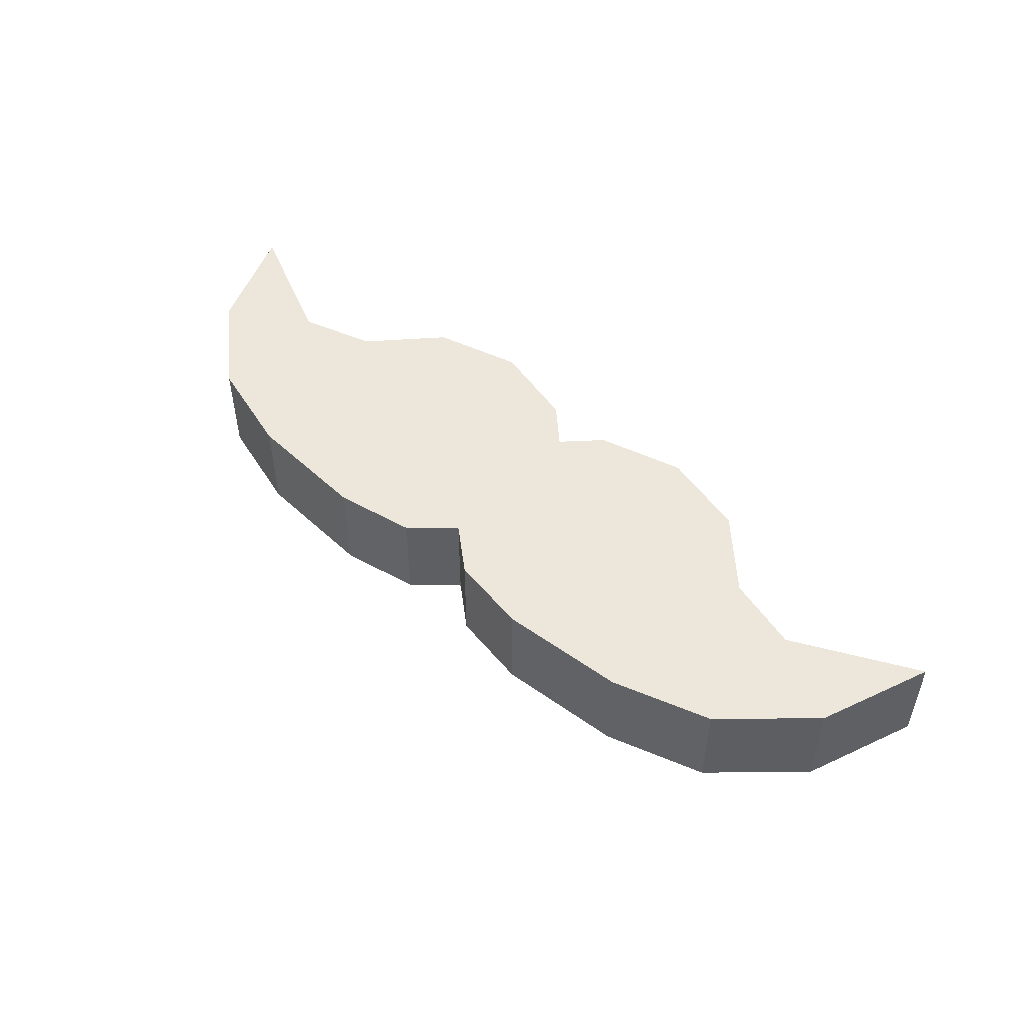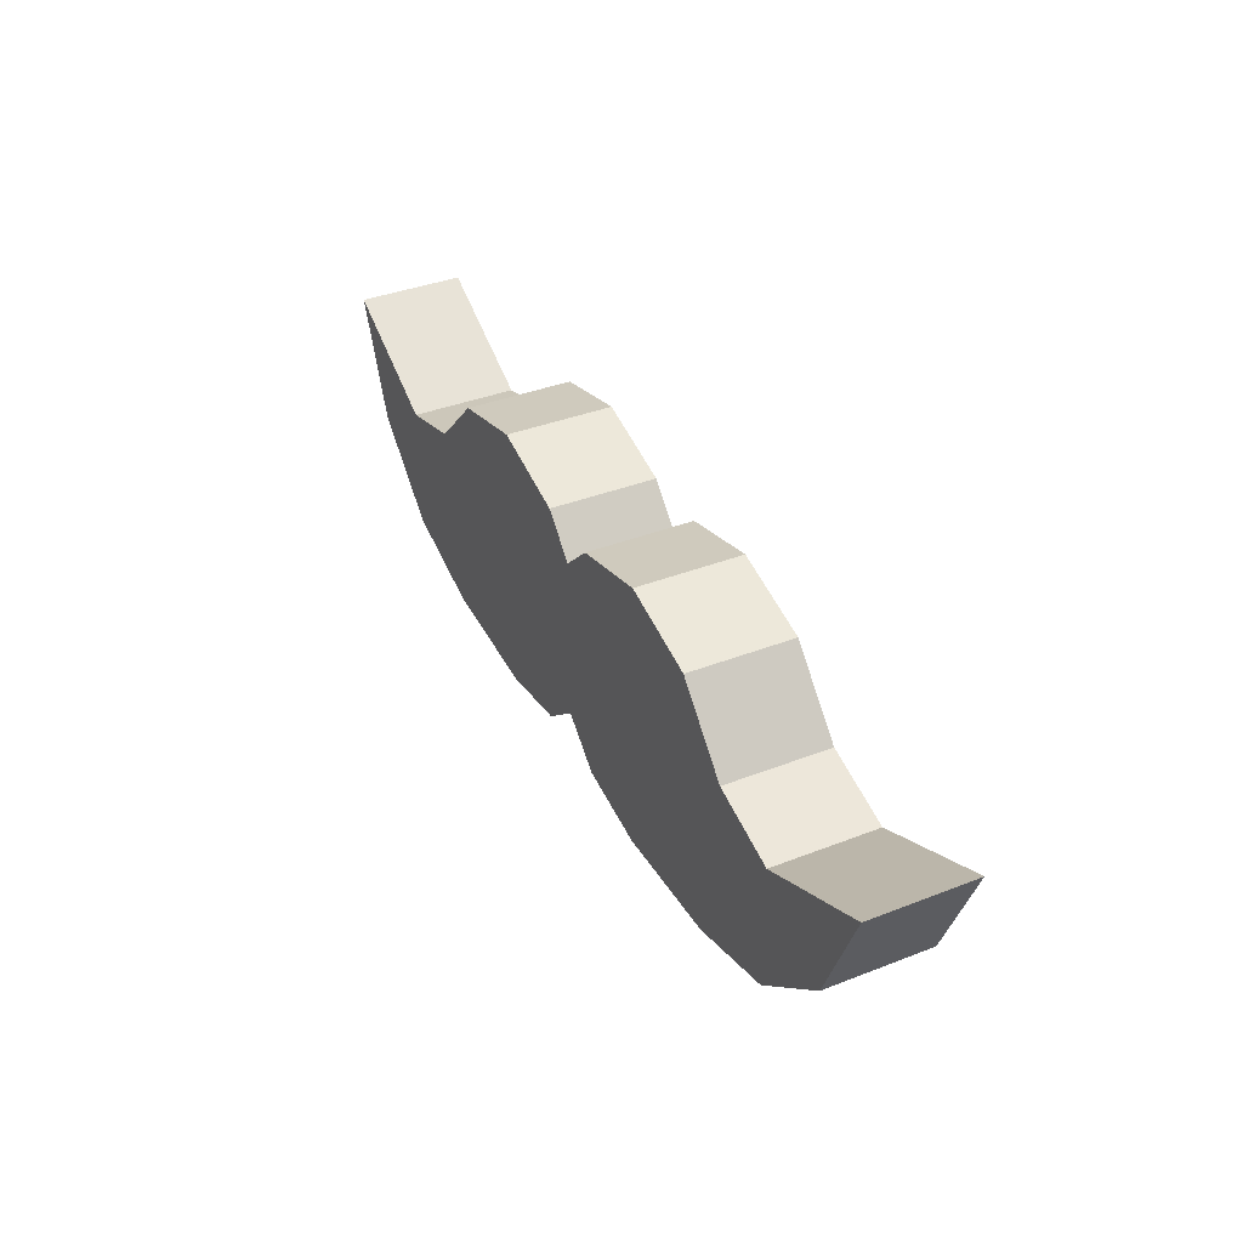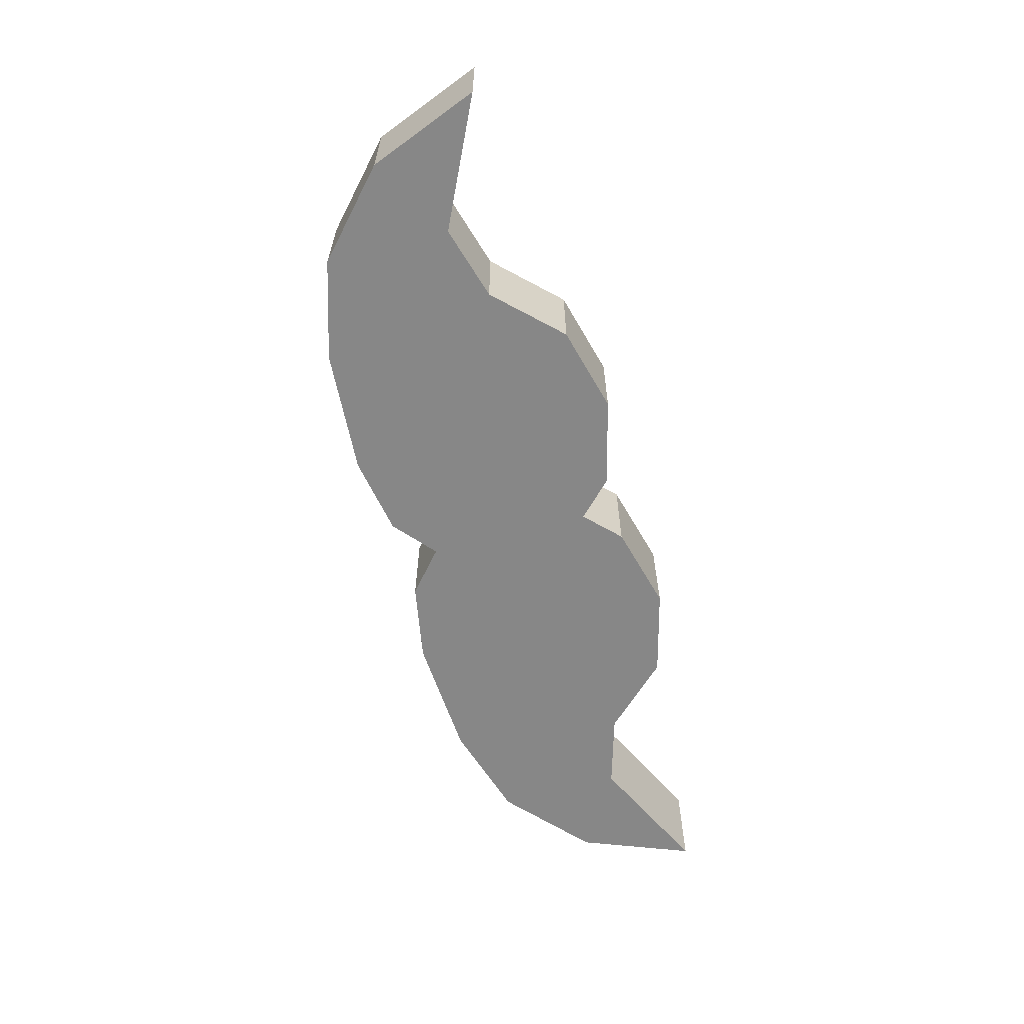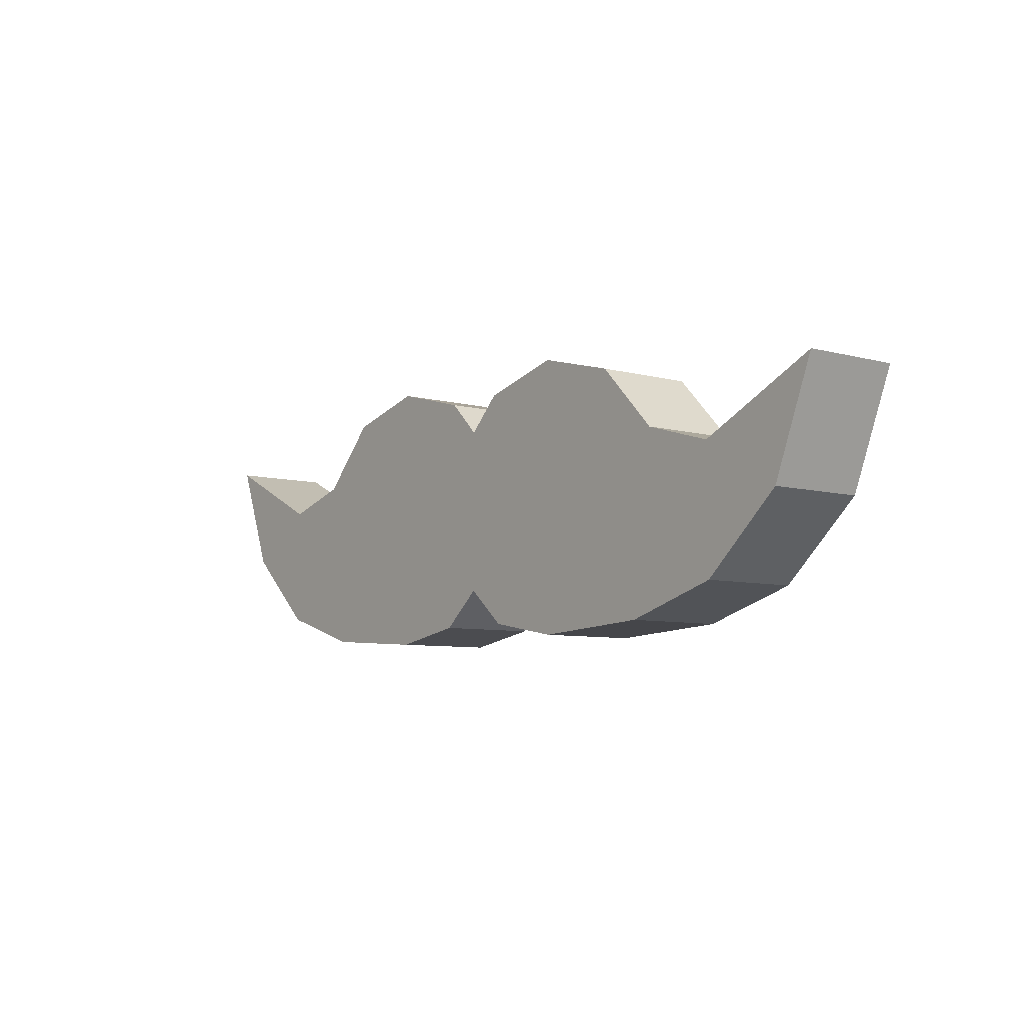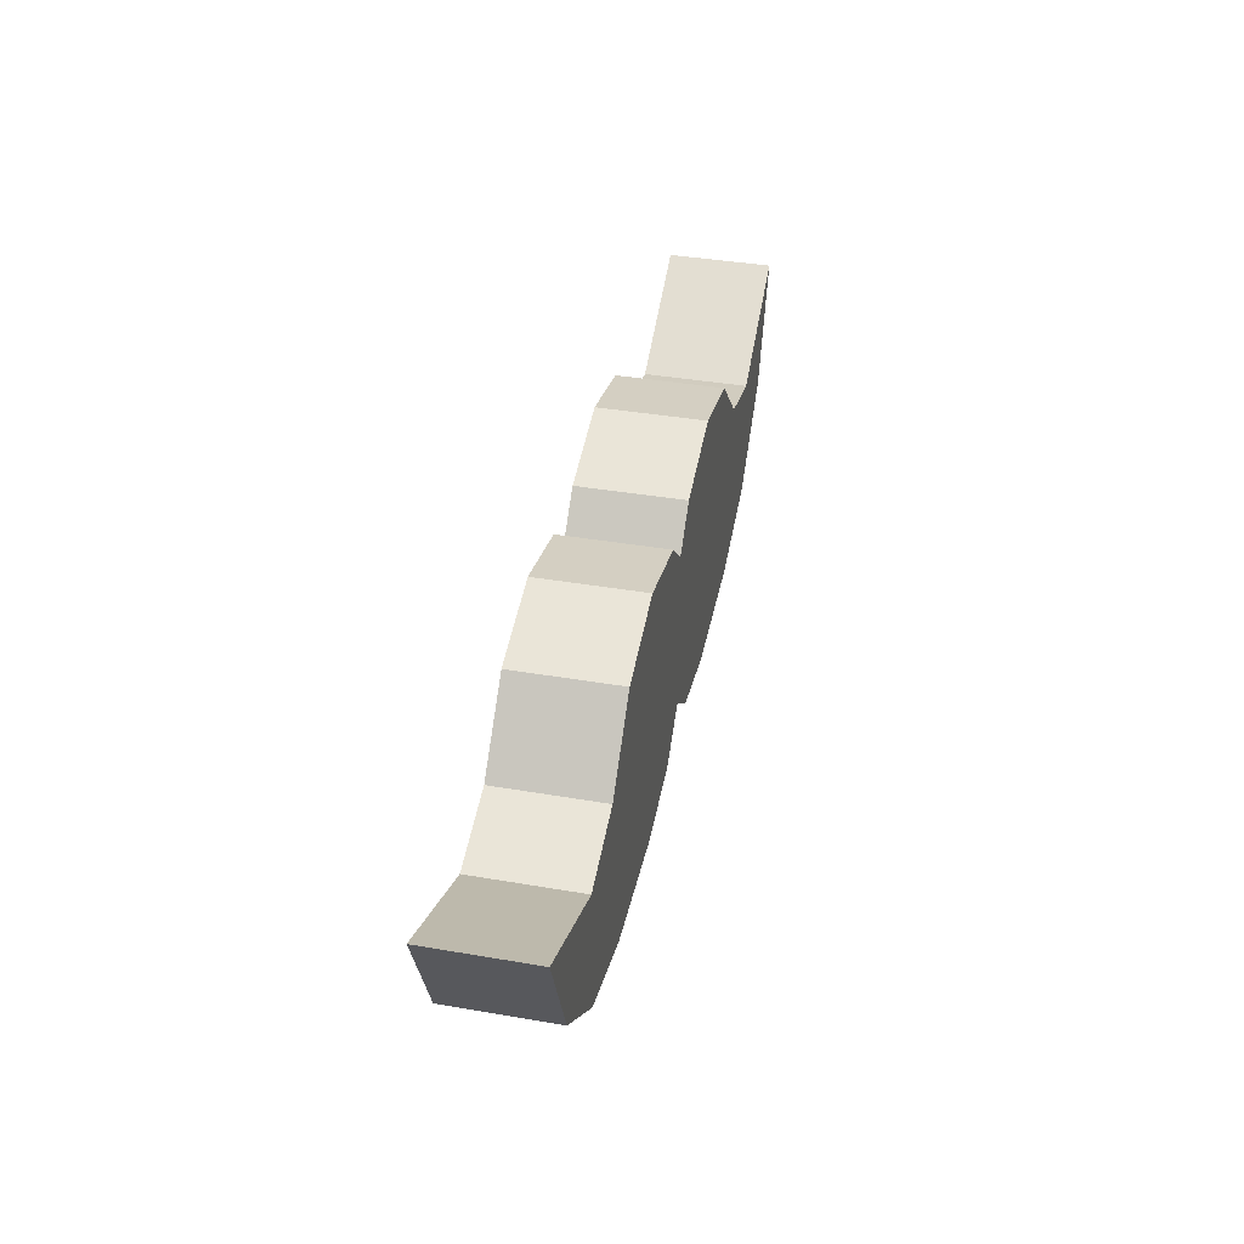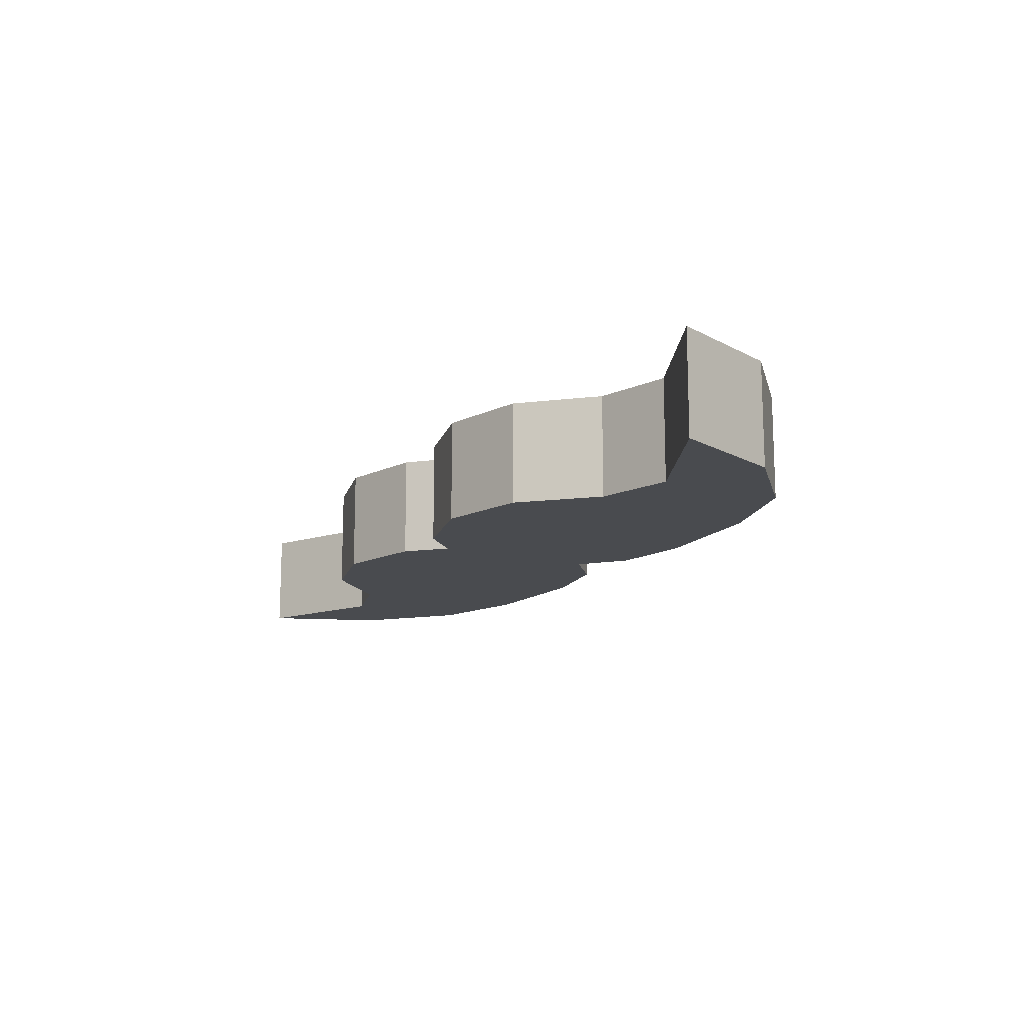
<metadata>
{"format":"obj","ext":"obj","renderer":"f3d","projection":"perspective","resolution":1024,"background":"white","views":[{"elev":50.5,"azim":41.6,"up":"+Z"},{"elev":38.2,"azim":63.7,"up":"+Y"},{"elev":-62.4,"azim":105.1,"up":"+Z"},{"elev":-7.1,"azim":-128.0,"up":"+Y"},{"elev":39.7,"azim":-78.0,"up":"+Y"},{"elev":-14.1,"azim":-118.8,"up":"+Z"}]}
</metadata>
<code>
g Mustache
v -0.2547 0.2976 -0.1054
v -0.0727 0.2499 -0.1054
v -0.0727 0.2499 0.1054
v -0.2547 0.2976 0.1054
v -0.0727 0.2499 -0.1054
v 0.0001055 0.1781 -0.1054
v 0.0001055 0.1781 0.1054
v -0.0727 0.2499 0.1054
v 0.0001055 0.1781 -0.1054
v 0.0001055 -0.1681 -0.1054
v 0.0001055 -0.1681 0.1054
v 0.0001055 0.1781 0.1054
v 0.0001055 -0.1681 -0.1054
v -0.08857 -0.2443 -0.1054
v -0.08857 -0.2443 0.1054
v 0.0001055 -0.1681 0.1054
v -0.08857 -0.2443 -0.1054
v -0.2547 -0.2746 -0.1054
v -0.2547 -0.2746 0.1054
v -0.08857 -0.2443 0.1054
v -0.2547 -0.2746 -0.1054
v -0.5181 -0.2575 -0.1054
v -0.5181 -0.2575 0.1054
v -0.2547 -0.2746 0.1054
v -0.5181 -0.2575 -0.1054
v -0.7256 -0.1939 -0.1054
v -0.7256 -0.1939 0.1054
v -0.5181 -0.2575 0.1054
v -0.8979 -0.03769 0.1054
v -0.9899 0.1969 0.1054
v -0.7234 0.06884 0.1054
v -0.6486 -0.1125 0.1054
v -0.6486 -0.04633 0.1054
v -0.5674 0.1146 0.1054
v -0.5181 -0.2575 0.1054
v -0.7256 -0.1939 0.1054
v -0.4368 0.2499 0.1054
v -0.2547 -0.2746 0.1054
v -0.2547 0.2976 0.1054
v -0.08857 -0.2443 0.1054
v -0.0727 0.2499 0.1054
v 0.0001055 -0.1681 0.1054
v 0.0001055 0.1781 0.1054
v 0.0001055 -0.1681 -0.1054
v 0.0001055 0.1781 -0.1054
v -0.0727 0.2499 -0.1054
v -0.08857 -0.2443 -0.1054
v -0.2547 0.2976 -0.1054
v -0.2547 -0.2746 -0.1054
v -0.5181 -0.2575 -0.1054
v -0.4368 0.2499 -0.1054
v -0.5674 0.1146 -0.1054
v -0.6486 -0.1125 -0.1054
v -0.7256 -0.1939 -0.1054
v -0.8979 -0.03769 -0.1054
v -0.6486 -0.04633 -0.1054
v -0.7234 0.06884 -0.1054
v -0.9899 0.1969 -0.1054
v -0.4368 0.2499 -0.1054
v -0.2547 0.2976 -0.1054
v -0.2547 0.2976 0.1054
v -0.4368 0.2499 0.1054
v -0.7234 0.06884 0.1054
v -0.9899 0.1969 0.1054
v -0.9899 0.1969 -0.1054
v -0.7234 0.06884 -0.1054
v -0.7256 -0.1939 -0.1054
v -0.8979 -0.03769 -0.1054
v -0.8979 -0.03769 0.1054
v -0.7256 -0.1939 0.1054
v -0.8979 -0.03769 -0.1054
v -0.9899 0.1969 -0.1054
v -0.9899 0.1969 0.1054
v -0.8979 -0.03769 0.1054
v -0.5674 0.1146 -0.1054
v -0.4368 0.2499 -0.1054
v -0.4368 0.2499 0.1054
v -0.5674 0.1146 0.1054
v -0.5674 0.1146 0.1054
v -0.7234 0.06884 0.1054
v -0.7234 0.06884 -0.1054
v -0.5674 0.1146 -0.1054
v 0.2547 0.2976 0.1054
v 0.0727 0.2499 0.1054
v 0.0727 0.2499 -0.1054
v 0.2547 0.2976 -0.1054
v 0.0727 0.2499 0.1054
v -0.0001056 0.1781 0.1054
v -0.0001056 0.1781 -0.1054
v 0.0727 0.2499 -0.1054
v -0.0001056 0.1781 0.1054
v -0.0001055 -0.1681 0.1054
v -0.0001055 -0.1681 -0.1054
v -0.0001056 0.1781 -0.1054
v -0.0001055 -0.1681 0.1054
v 0.08857 -0.2443 0.1054
v 0.08857 -0.2443 -0.1054
v -0.0001055 -0.1681 -0.1054
v 0.08857 -0.2443 0.1054
v 0.2547 -0.2746 0.1054
v 0.2547 -0.2746 -0.1054
v 0.08857 -0.2443 -0.1054
v 0.2547 -0.2746 0.1054
v 0.5181 -0.2575 0.1054
v 0.5181 -0.2575 -0.1054
v 0.2547 -0.2746 -0.1054
v 0.5181 -0.2575 0.1054
v 0.7256 -0.1939 0.1054
v 0.7256 -0.1939 -0.1054
v 0.5181 -0.2575 -0.1054
v 0.8979 -0.03769 -0.1054
v 0.9899 0.1969 -0.1054
v 0.7234 0.06884 -0.1054
v 0.6486 -0.1125 -0.1054
v 0.6486 -0.04633 -0.1054
v 0.5674 0.1146 -0.1054
v 0.5181 -0.2575 -0.1054
v 0.7256 -0.1939 -0.1054
v 0.4368 0.2499 -0.1054
v 0.2547 -0.2746 -0.1054
v 0.2547 0.2976 -0.1054
v 0.08857 -0.2443 -0.1054
v 0.0727 0.2499 -0.1054
v -0.0001055 -0.1681 -0.1054
v -0.0001056 0.1781 -0.1054
v -0.0001055 -0.1681 0.1054
v -0.0001056 0.1781 0.1054
v 0.0727 0.2499 0.1054
v 0.08857 -0.2443 0.1054
v 0.2547 -0.2746 0.1054
v 0.2547 0.2976 0.1054
v 0.4368 0.2499 0.1054
v 0.5181 -0.2575 0.1054
v 0.5674 0.1146 0.1054
v 0.6486 -0.1125 0.1054
v 0.7256 -0.1939 0.1054
v 0.8979 -0.03769 0.1054
v 0.6486 -0.04633 0.1054
v 0.7234 0.06884 0.1054
v 0.9899 0.1969 0.1054
v 0.4368 0.2499 0.1054
v 0.2547 0.2976 0.1054
v 0.2547 0.2976 -0.1054
v 0.4368 0.2499 -0.1054
v 0.7234 0.06884 -0.1054
v 0.9899 0.1969 -0.1054
v 0.9899 0.1969 0.1054
v 0.7234 0.06884 0.1054
v 0.7256 -0.1939 0.1054
v 0.8979 -0.03769 0.1054
v 0.8979 -0.03769 -0.1054
v 0.7256 -0.1939 -0.1054
v 0.8979 -0.03769 0.1054
v 0.9899 0.1969 0.1054
v 0.9899 0.1969 -0.1054
v 0.8979 -0.03769 -0.1054
v 0.5674 0.1146 0.1054
v 0.4368 0.2499 0.1054
v 0.4368 0.2499 -0.1054
v 0.5674 0.1146 -0.1054
v 0.5674 0.1146 -0.1054
v 0.7234 0.06884 -0.1054
v 0.7234 0.06884 0.1054
v 0.5674 0.1146 0.1054
g Mustache_0
f 3 2 1
f 4 3 1
f 7 6 5
f 8 7 5
f 11 10 9
f 12 11 9
f 15 14 13
f 16 15 13
f 19 18 17
f 20 19 17
f 23 22 21
f 24 23 21
f 27 26 25
f 28 27 25
f 31 30 29
f 31 29 32
f 32 33 31
f 31 33 34
f 34 33 32
f 32 29 35
f 34 32 35
f 29 36 35
f 37 34 35
f 37 35 38
f 39 37 38
f 39 38 40
f 41 39 40
f 41 40 42
f 42 43 41
f 46 45 44
f 44 47 46
f 47 48 46
f 47 49 48
f 49 50 48
f 50 51 48
f 50 52 51
f 50 53 52
f 50 54 53
f 54 55 53
f 53 56 52
f 56 53 55
f 52 56 57
f 55 57 56
f 55 58 57
f 61 60 59
f 62 61 59
f 65 64 63
f 66 65 63
f 69 68 67
f 70 69 67
f 73 72 71
f 74 73 71
f 77 76 75
f 78 77 75
f 81 80 79
f 82 81 79
f 85 84 83
f 86 85 83
f 89 88 87
f 90 89 87
f 93 92 91
f 94 93 91
f 97 96 95
f 98 97 95
f 101 100 99
f 102 101 99
f 105 104 103
f 106 105 103
f 109 108 107
f 110 109 107
f 113 112 111
f 111 114 113
f 114 115 113
f 113 115 116
f 114 111 117
f 115 114 117
f 117 116 115
f 111 118 117
f 117 119 116
f 117 120 119
f 120 121 119
f 120 122 121
f 122 123 121
f 122 124 123
f 124 125 123
f 128 127 126
f 128 126 129
f 128 129 130
f 131 128 130
f 132 131 130
f 132 130 133
f 134 132 133
f 134 133 135
f 133 136 135
f 136 137 135
f 135 138 134
f 134 138 139
f 139 138 135
f 139 135 137
f 137 140 139
f 143 142 141
f 144 143 141
f 147 146 145
f 148 147 145
f 151 150 149
f 152 151 149
f 155 154 153
f 156 155 153
f 159 158 157
f 160 159 157
f 163 162 161
f 164 163 161

</code>
